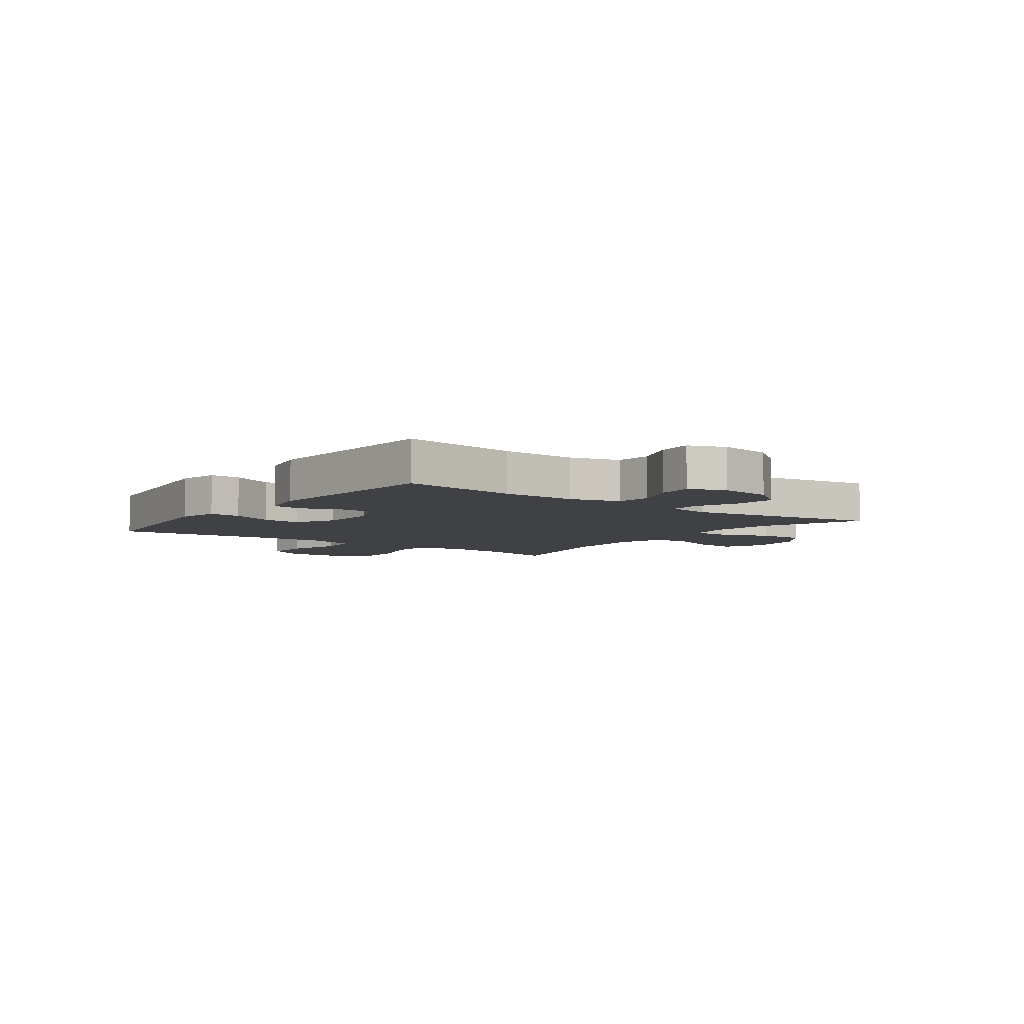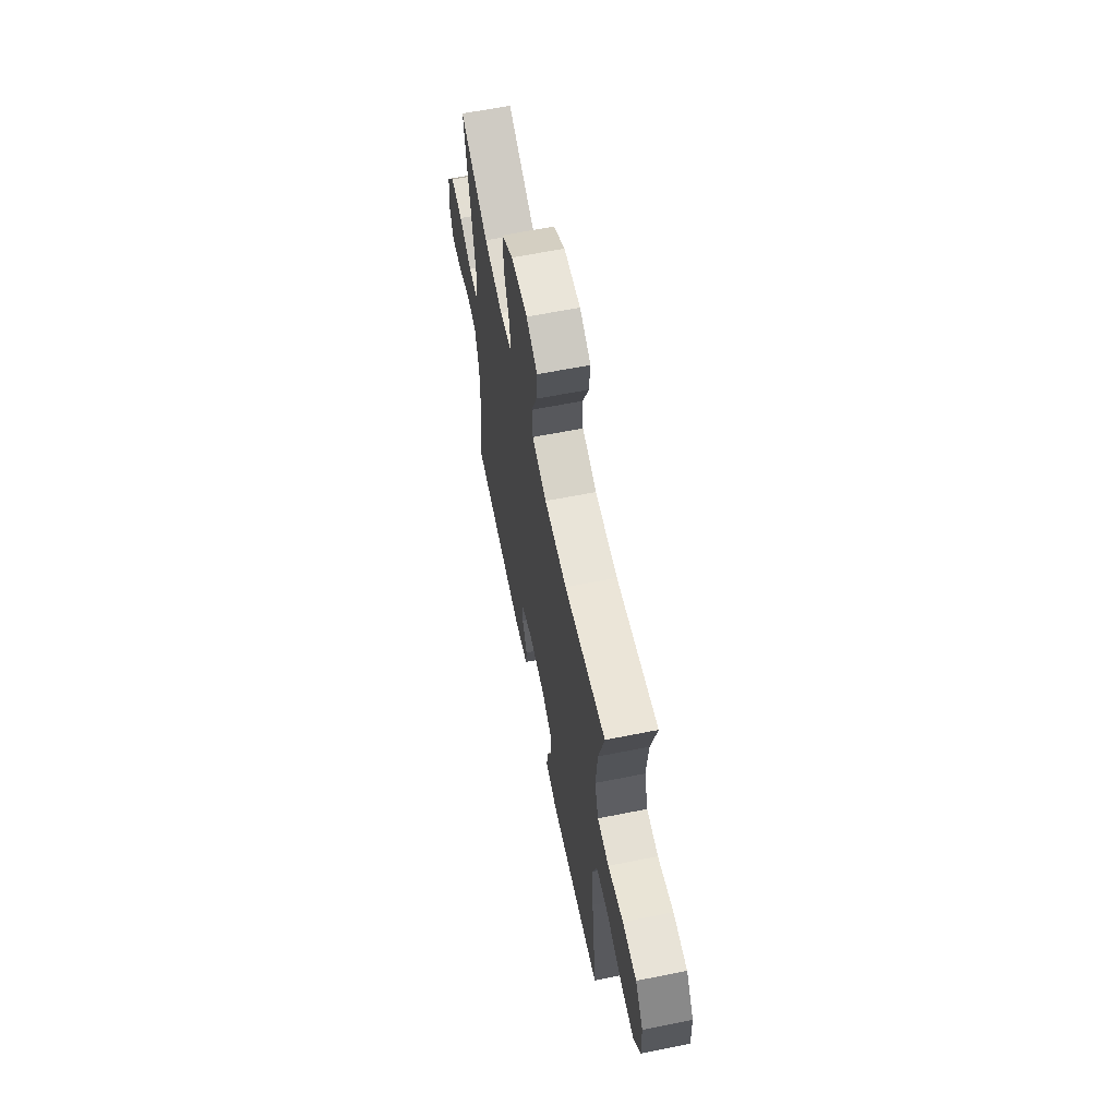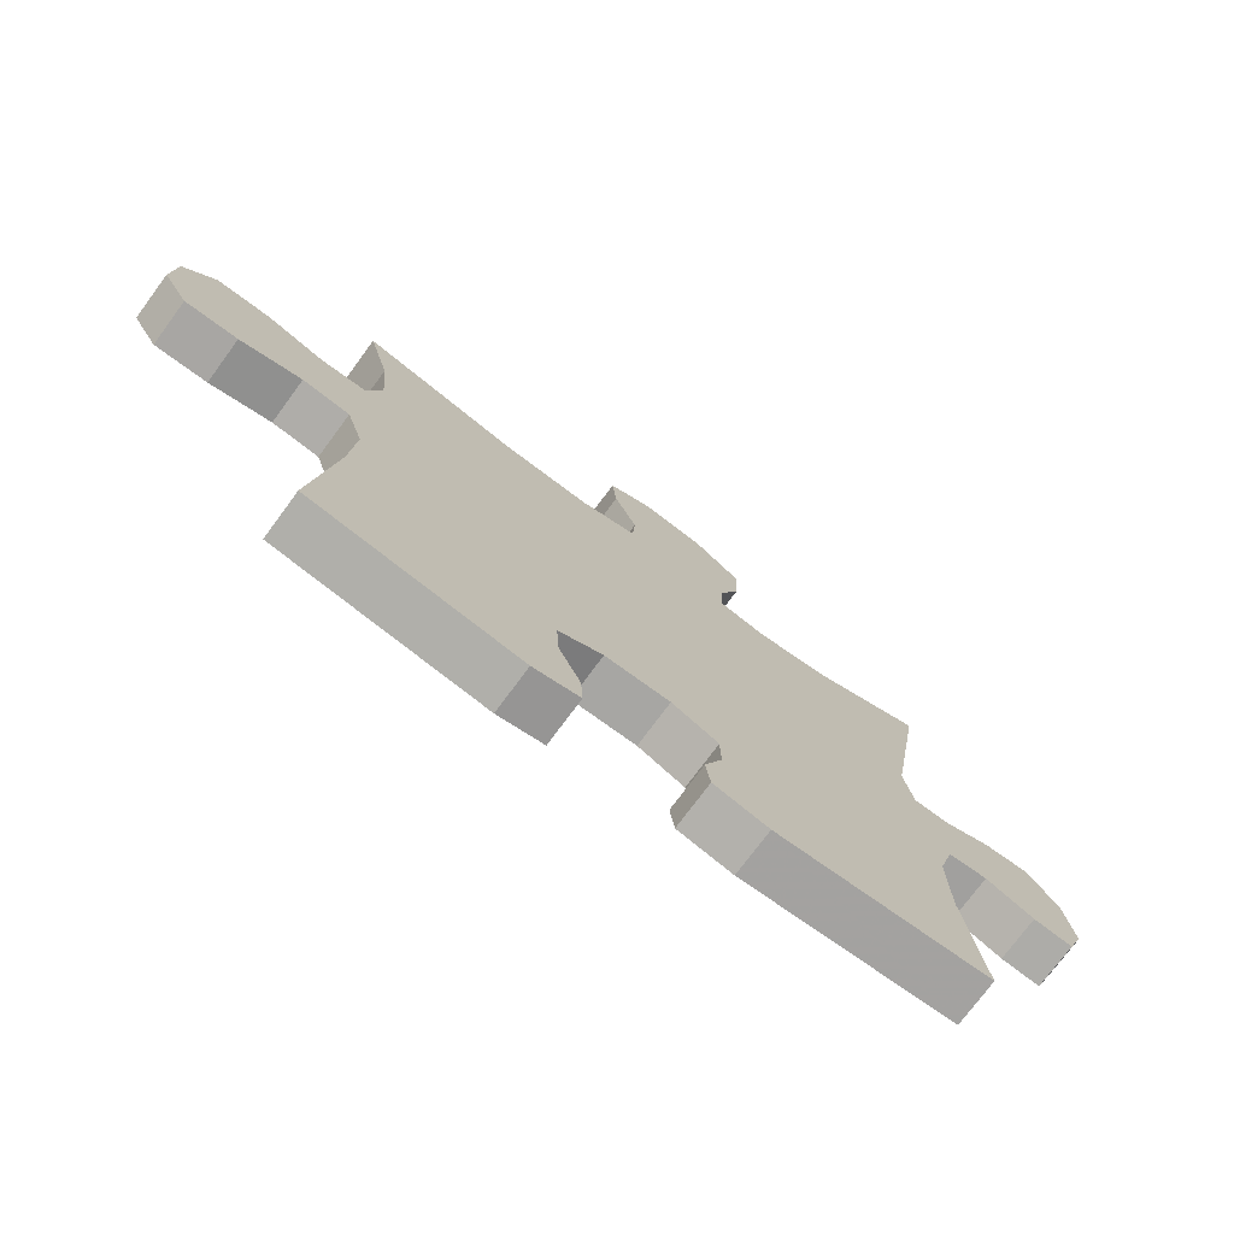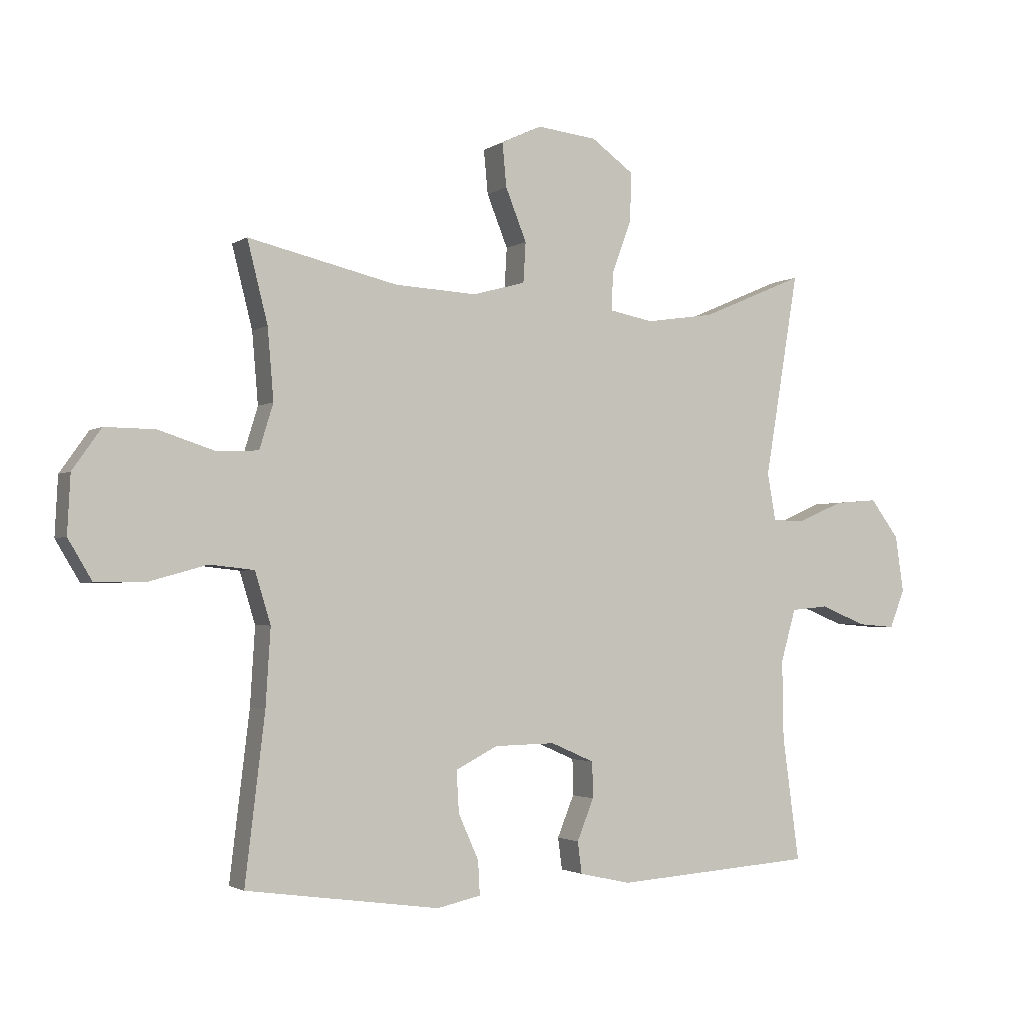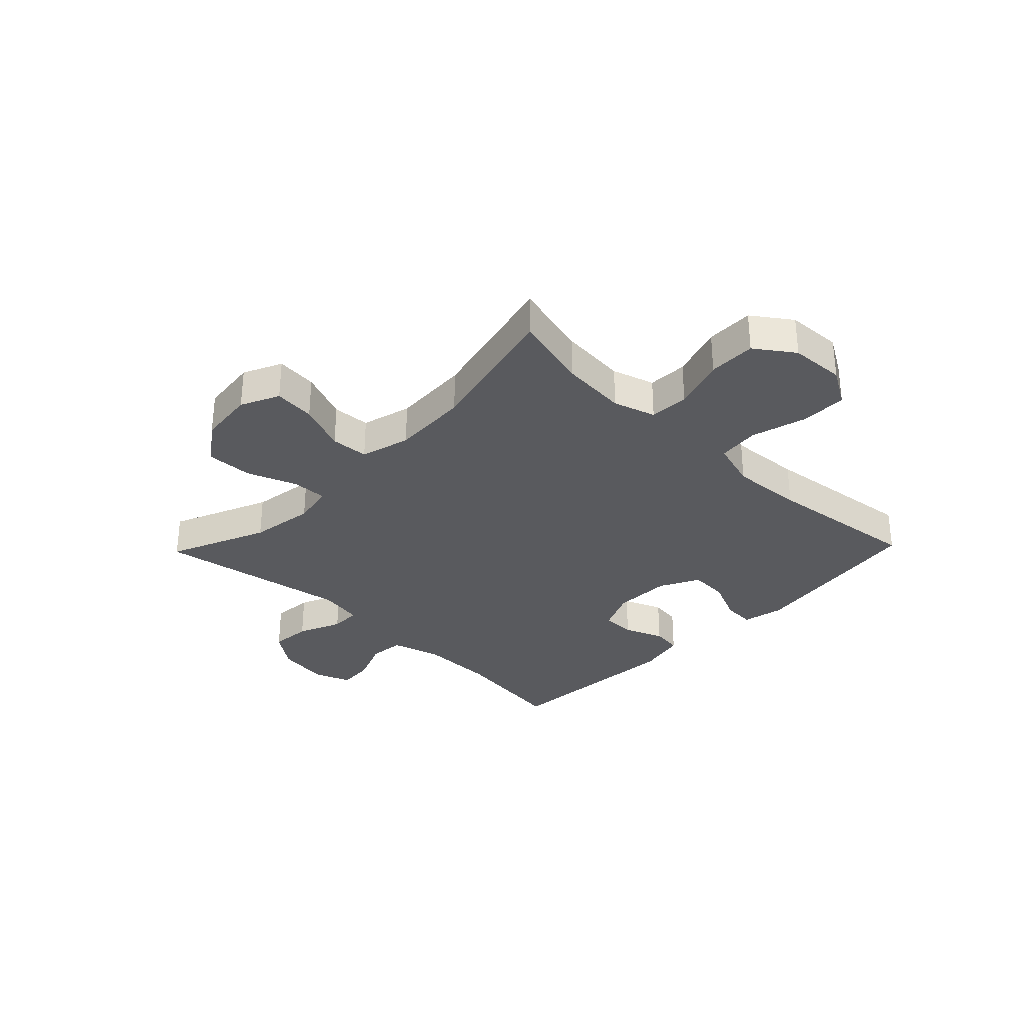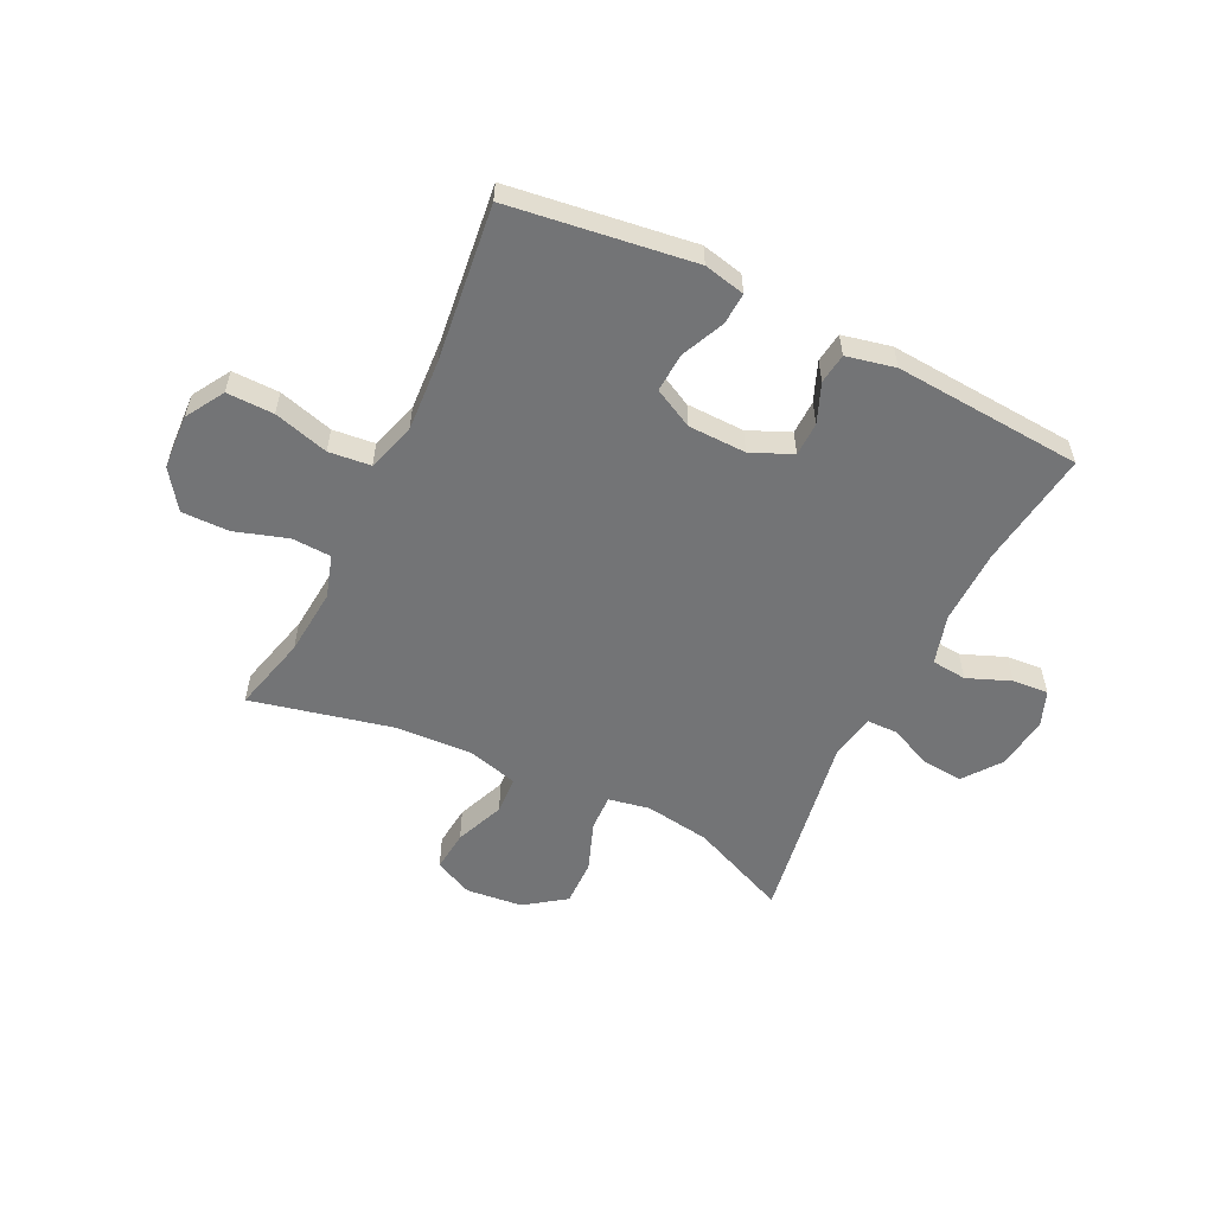
<metadata>
{"format":"obj","ext":"obj","renderer":"f3d","projection":"perspective","resolution":1024,"background":"white","views":[{"elev":-5.9,"azim":-126.5,"up":"+Y"},{"elev":63.0,"azim":78.6,"up":"+Z"},{"elev":-74.7,"azim":143.6,"up":"+Z"},{"elev":-2.3,"azim":153.8,"up":"+Z"},{"elev":-31.8,"azim":46.0,"up":"+Y"},{"elev":-56.2,"azim":153.9,"up":"+Y"}]}
</metadata>
<code>
v 0.5 0.07 0.5
v 0.466 0.07 0.365
v 0.456 0.07 0.247
v 0.479 0.07 0.172
v 0.549 0.07 0.169
v 0.642 0.07 0.199
v 0.726 0.07 0.2
v 0.774 0.07 0.132
v 0.779 0.07 0.035
v 0.739 0.07 -0.032
v 0.656 0.07 -0.031
v 0.559 0.07 -0.004
v 0.485 0.07 -0.012
v 0.459 0.07 -0.097
v 0.467 0.07 -0.225
v 0.5 0.07 -0.5
v 0.176 0.07 -0.545
v 0.103 0.07 -0.529
v 0.106 0.07 -0.473
v 0.14 0.07 -0.397
v 0.144 0.07 -0.328
v 0.074 0.07 -0.292
v -0.028 0.07 -0.29
v -0.101 0.07 -0.322
v -0.102 0.07 -0.382
v -0.074 0.07 -0.451
v -0.081 0.07 -0.504
v -0.167 0.07 -0.523
v -0.5 0.07 -0.5
v -0.472 0.07 -0.293
v -0.47 0.07 -0.161
v -0.495 0.07 -0.074
v -0.557 0.07 -0.068
v -0.634 0.07 -0.099
v -0.697 0.07 -0.104
v -0.722 0.07 -0.04
v -0.708 0.07 0.054
v -0.66 0.07 0.118
v -0.588 0.07 0.112
v -0.511 0.07 0.079
v -0.457 0.07 0.08
v -0.443 0.07 0.159
v -0.5 0.07 0.5
v -0.327 0.07 0.426
v -0.212 0.07 0.409
v -0.139 0.07 0.423
v -0.141 0.07 0.486
v -0.174 0.07 0.574
v -0.176 0.07 0.656
v -0.105 0.07 0.707
v -0.005 0.07 0.718
v 0.063 0.07 0.686
v 0.056 0.07 0.613
v 0.021 0.07 0.526
v 0.025 0.07 0.459
v 0.113 0.07 0.435
v 0.25 0.07 0.442
v 0.5 0 0.5
v 0.466 0 0.365
v 0.456 0 0.247
v 0.479 0 0.172
v 0.549 0 0.169
v 0.642 0 0.199
v 0.726 0 0.2
v 0.774 0 0.132
v 0.779 0 0.035
v 0.739 0 -0.032
v 0.656 0 -0.031
v 0.559 0 -0.004
v 0.485 0 -0.012
v 0.459 0 -0.097
v 0.467 0 -0.225
v 0.5 0 -0.5
v 0.176 0 -0.545
v 0.103 0 -0.529
v 0.106 0 -0.473
v 0.14 0 -0.397
v 0.144 0 -0.328
v 0.074 0 -0.292
v -0.028 0 -0.29
v -0.101 0 -0.322
v -0.102 0 -0.382
v -0.074 0 -0.451
v -0.081 0 -0.504
v -0.167 0 -0.523
v -0.5 0 -0.5
v -0.472 0 -0.293
v -0.47 0 -0.161
v -0.495 0 -0.074
v -0.557 0 -0.068
v -0.634 0 -0.099
v -0.697 0 -0.104
v -0.722 0 -0.04
v -0.708 0 0.054
v -0.66 0 0.118
v -0.588 0 0.112
v -0.511 0 0.079
v -0.457 0 0.08
v -0.443 0 0.159
v -0.5 0 0.5
v -0.327 0 0.426
v -0.212 0 0.409
v -0.139 0 0.423
v -0.141 0 0.486
v -0.174 0 0.574
v -0.176 0 0.656
v -0.105 0 0.707
v -0.005 0 0.718
v 0.063 0 0.686
v 0.056 0 0.613
v 0.021 0 0.526
v 0.025 0 0.459
v 0.113 0 0.435
v 0.25 0 0.442
f 51 52 53 54
f 51 54 55
f 50 51 55
f 47 48 49 50
f 46 47 50 55
f 42 43 44
f 41 42 44 45
f 37 38 39 40
f 37 40 41
f 36 37 41
f 33 34 35 36
f 32 33 36 41
f 31 32 41 45
f 27 28 29 30
f 25 26 27 30
f 24 25 30 31
f 23 24 31 45
f 17 18 19 20
f 15 16 17 20
f 14 15 20 21
f 13 14 21 22
f 9 10 11 12
f 9 12 13
f 8 9 13
f 5 6 7 8
f 4 5 8 13
f 3 4 13 22
f 57 1 2
f 56 57 2 3
f 46 55 56 3
f 23 45 46
f 3 22 23 46
f 111 110 109 108
f 112 111 108
f 112 108 107
f 107 106 105 104
f 112 107 104 103
f 101 100 99
f 102 101 99 98
f 97 96 95 94
f 98 97 94
f 98 94 93
f 93 92 91 90
f 98 93 90 89
f 102 98 89 88
f 87 86 85 84
f 87 84 83 82
f 88 87 82 81
f 102 88 81 80
f 77 76 75 74
f 77 74 73 72
f 78 77 72 71
f 79 78 71 70
f 69 68 67 66
f 70 69 66
f 70 66 65
f 65 64 63 62
f 70 65 62 61
f 79 70 61 60
f 59 58 114
f 60 59 114 113
f 60 113 112 103
f 103 102 80
f 103 80 79 60
f 1 58 59 2
f 2 59 60 3
f 3 60 61 4
f 4 61 62 5
f 5 62 63 6
f 6 63 64 7
f 7 64 65 8
f 8 65 66 9
f 9 66 67 10
f 10 67 68 11
f 11 68 69 12
f 12 69 70 13
f 13 70 71 14
f 14 71 72 15
f 15 72 73 16
f 16 73 74 17
f 17 74 75 18
f 18 75 76 19
f 19 76 77 20
f 20 77 78 21
f 21 78 79 22
f 22 79 80 23
f 23 80 81 24
f 24 81 82 25
f 25 82 83 26
f 26 83 84 27
f 27 84 85 28
f 28 85 86 29
f 29 86 87 30
f 30 87 88 31
f 31 88 89 32
f 32 89 90 33
f 33 90 91 34
f 34 91 92 35
f 35 92 93 36
f 36 93 94 37
f 37 94 95 38
f 38 95 96 39
f 39 96 97 40
f 40 97 98 41
f 41 98 99 42
f 42 99 100 43
f 43 100 101 44
f 44 101 102 45
f 45 102 103 46
f 46 103 104 47
f 47 104 105 48
f 48 105 106 49
f 49 106 107 50
f 50 107 108 51
f 51 108 109 52
f 52 109 110 53
f 53 110 111 54
f 54 111 112 55
f 55 112 113 56
f 56 113 114 57
f 57 114 58 1

</code>
